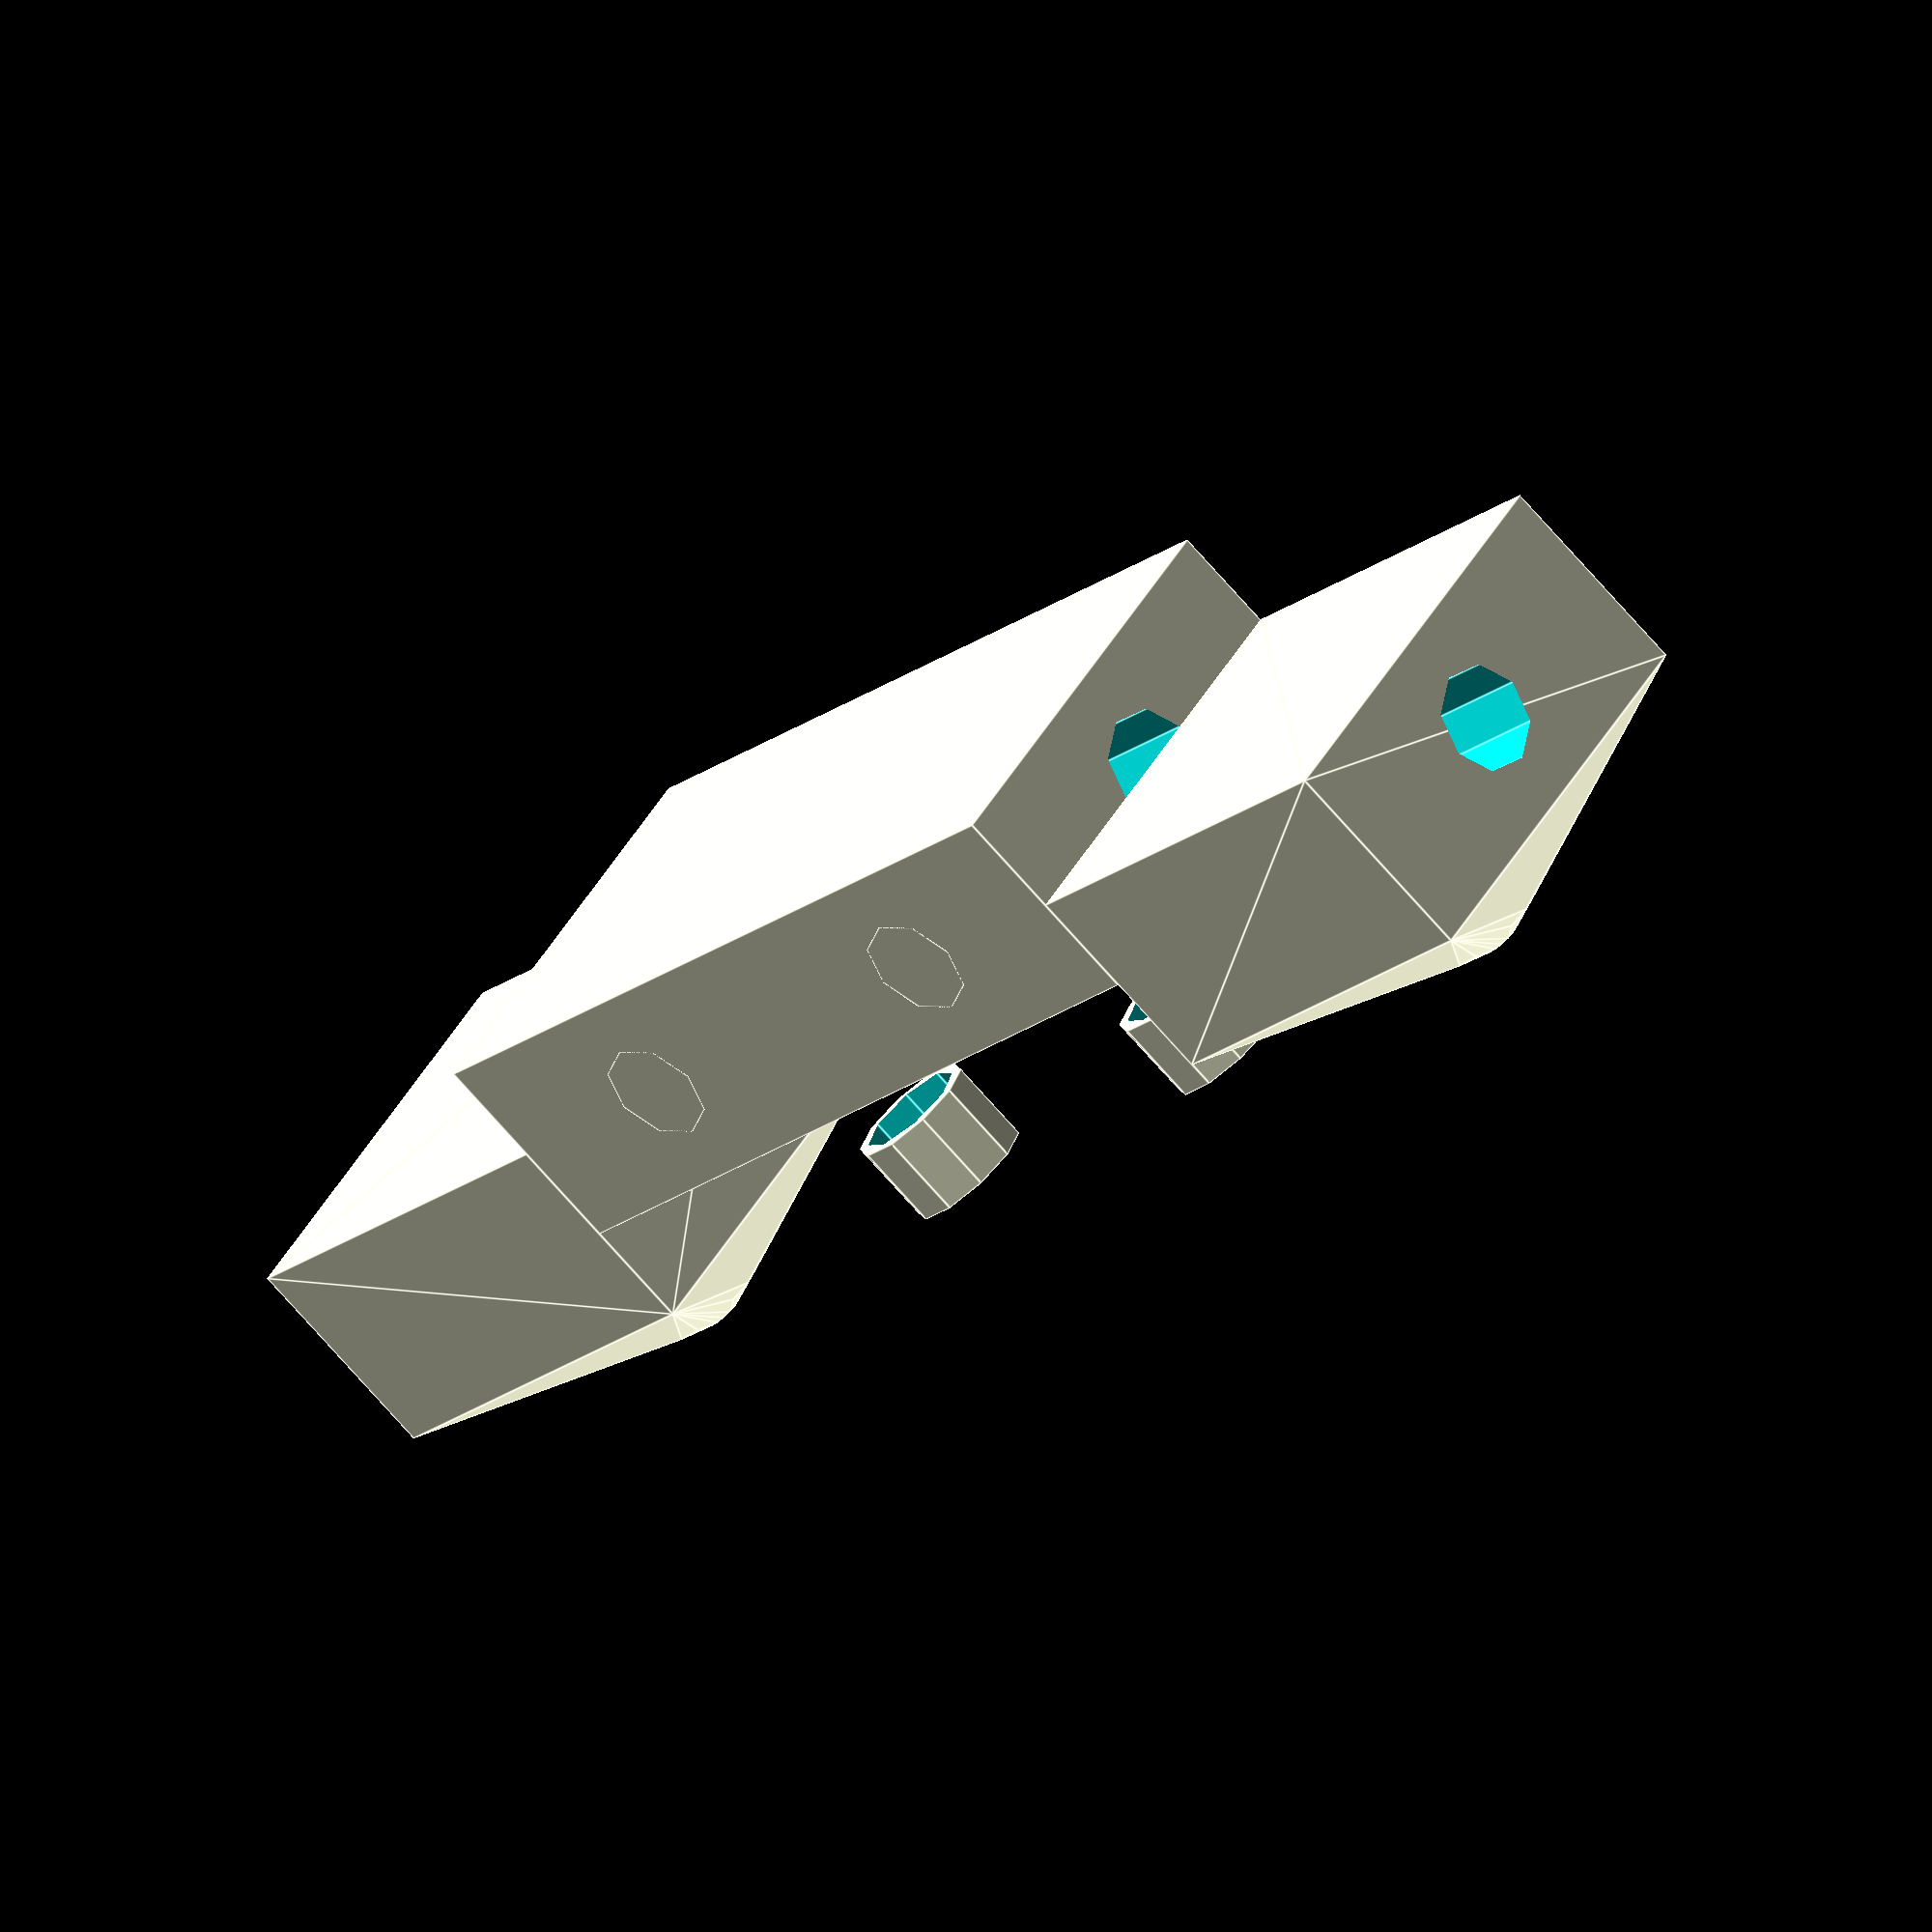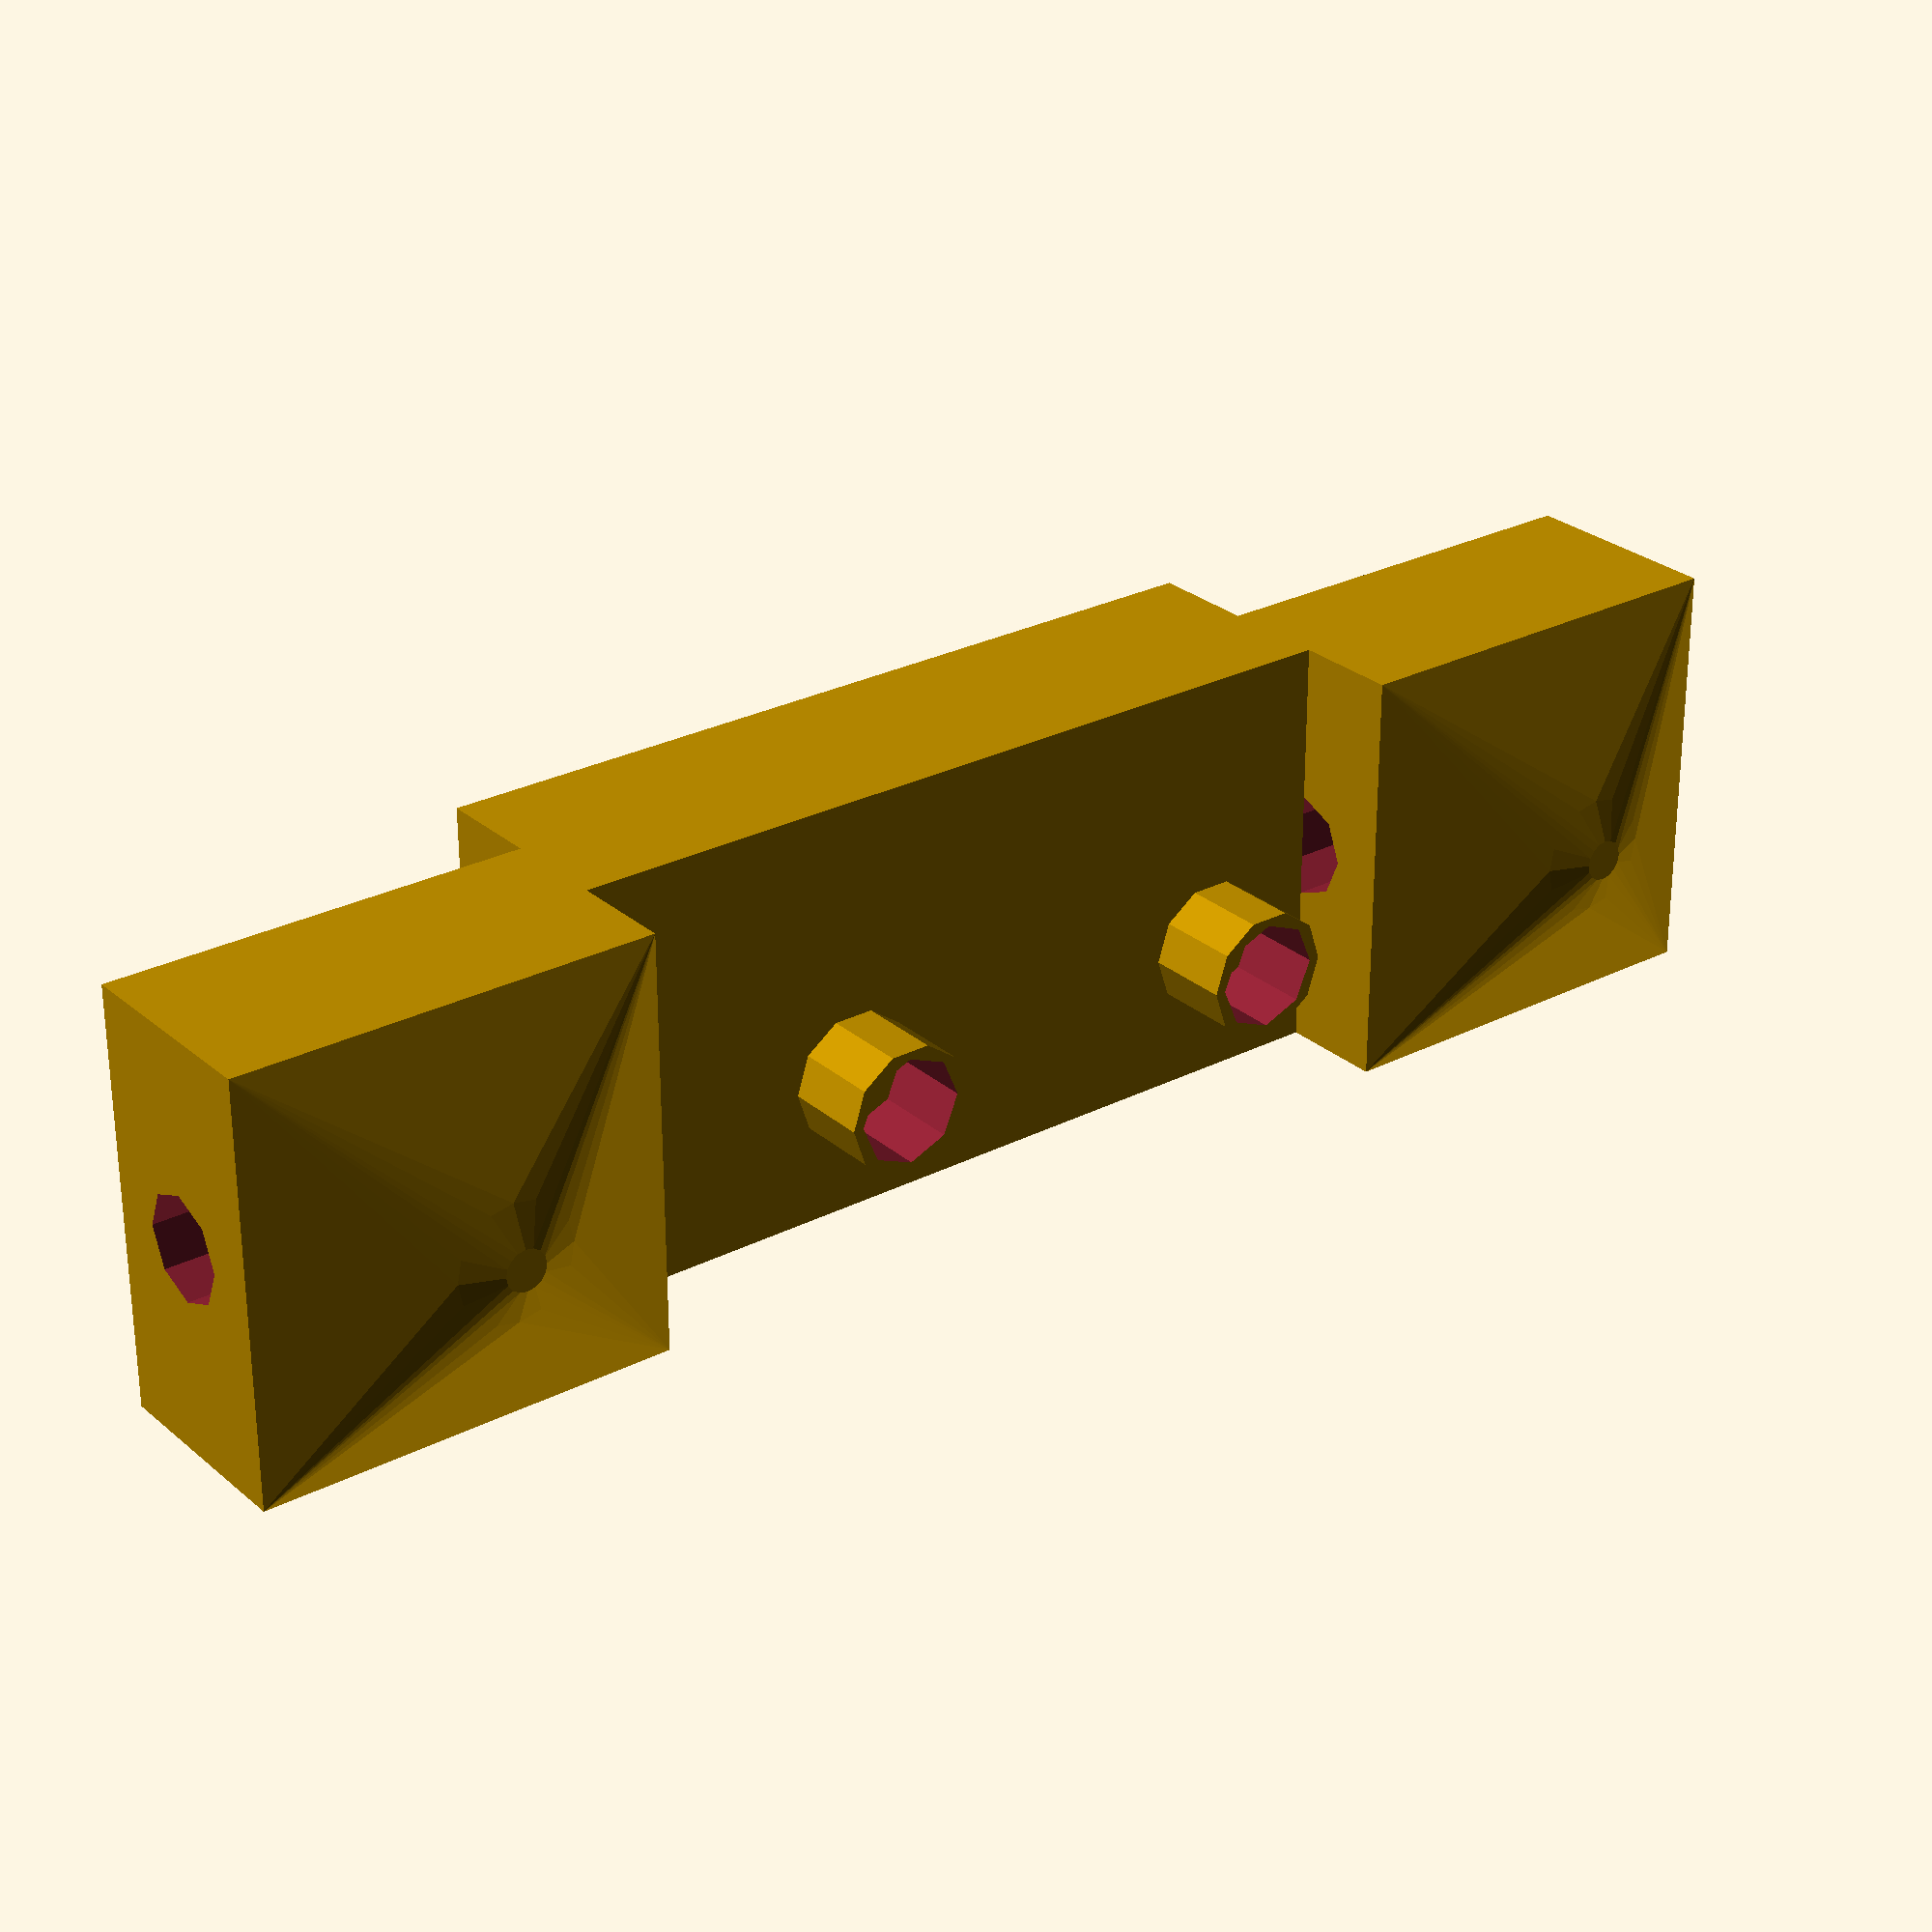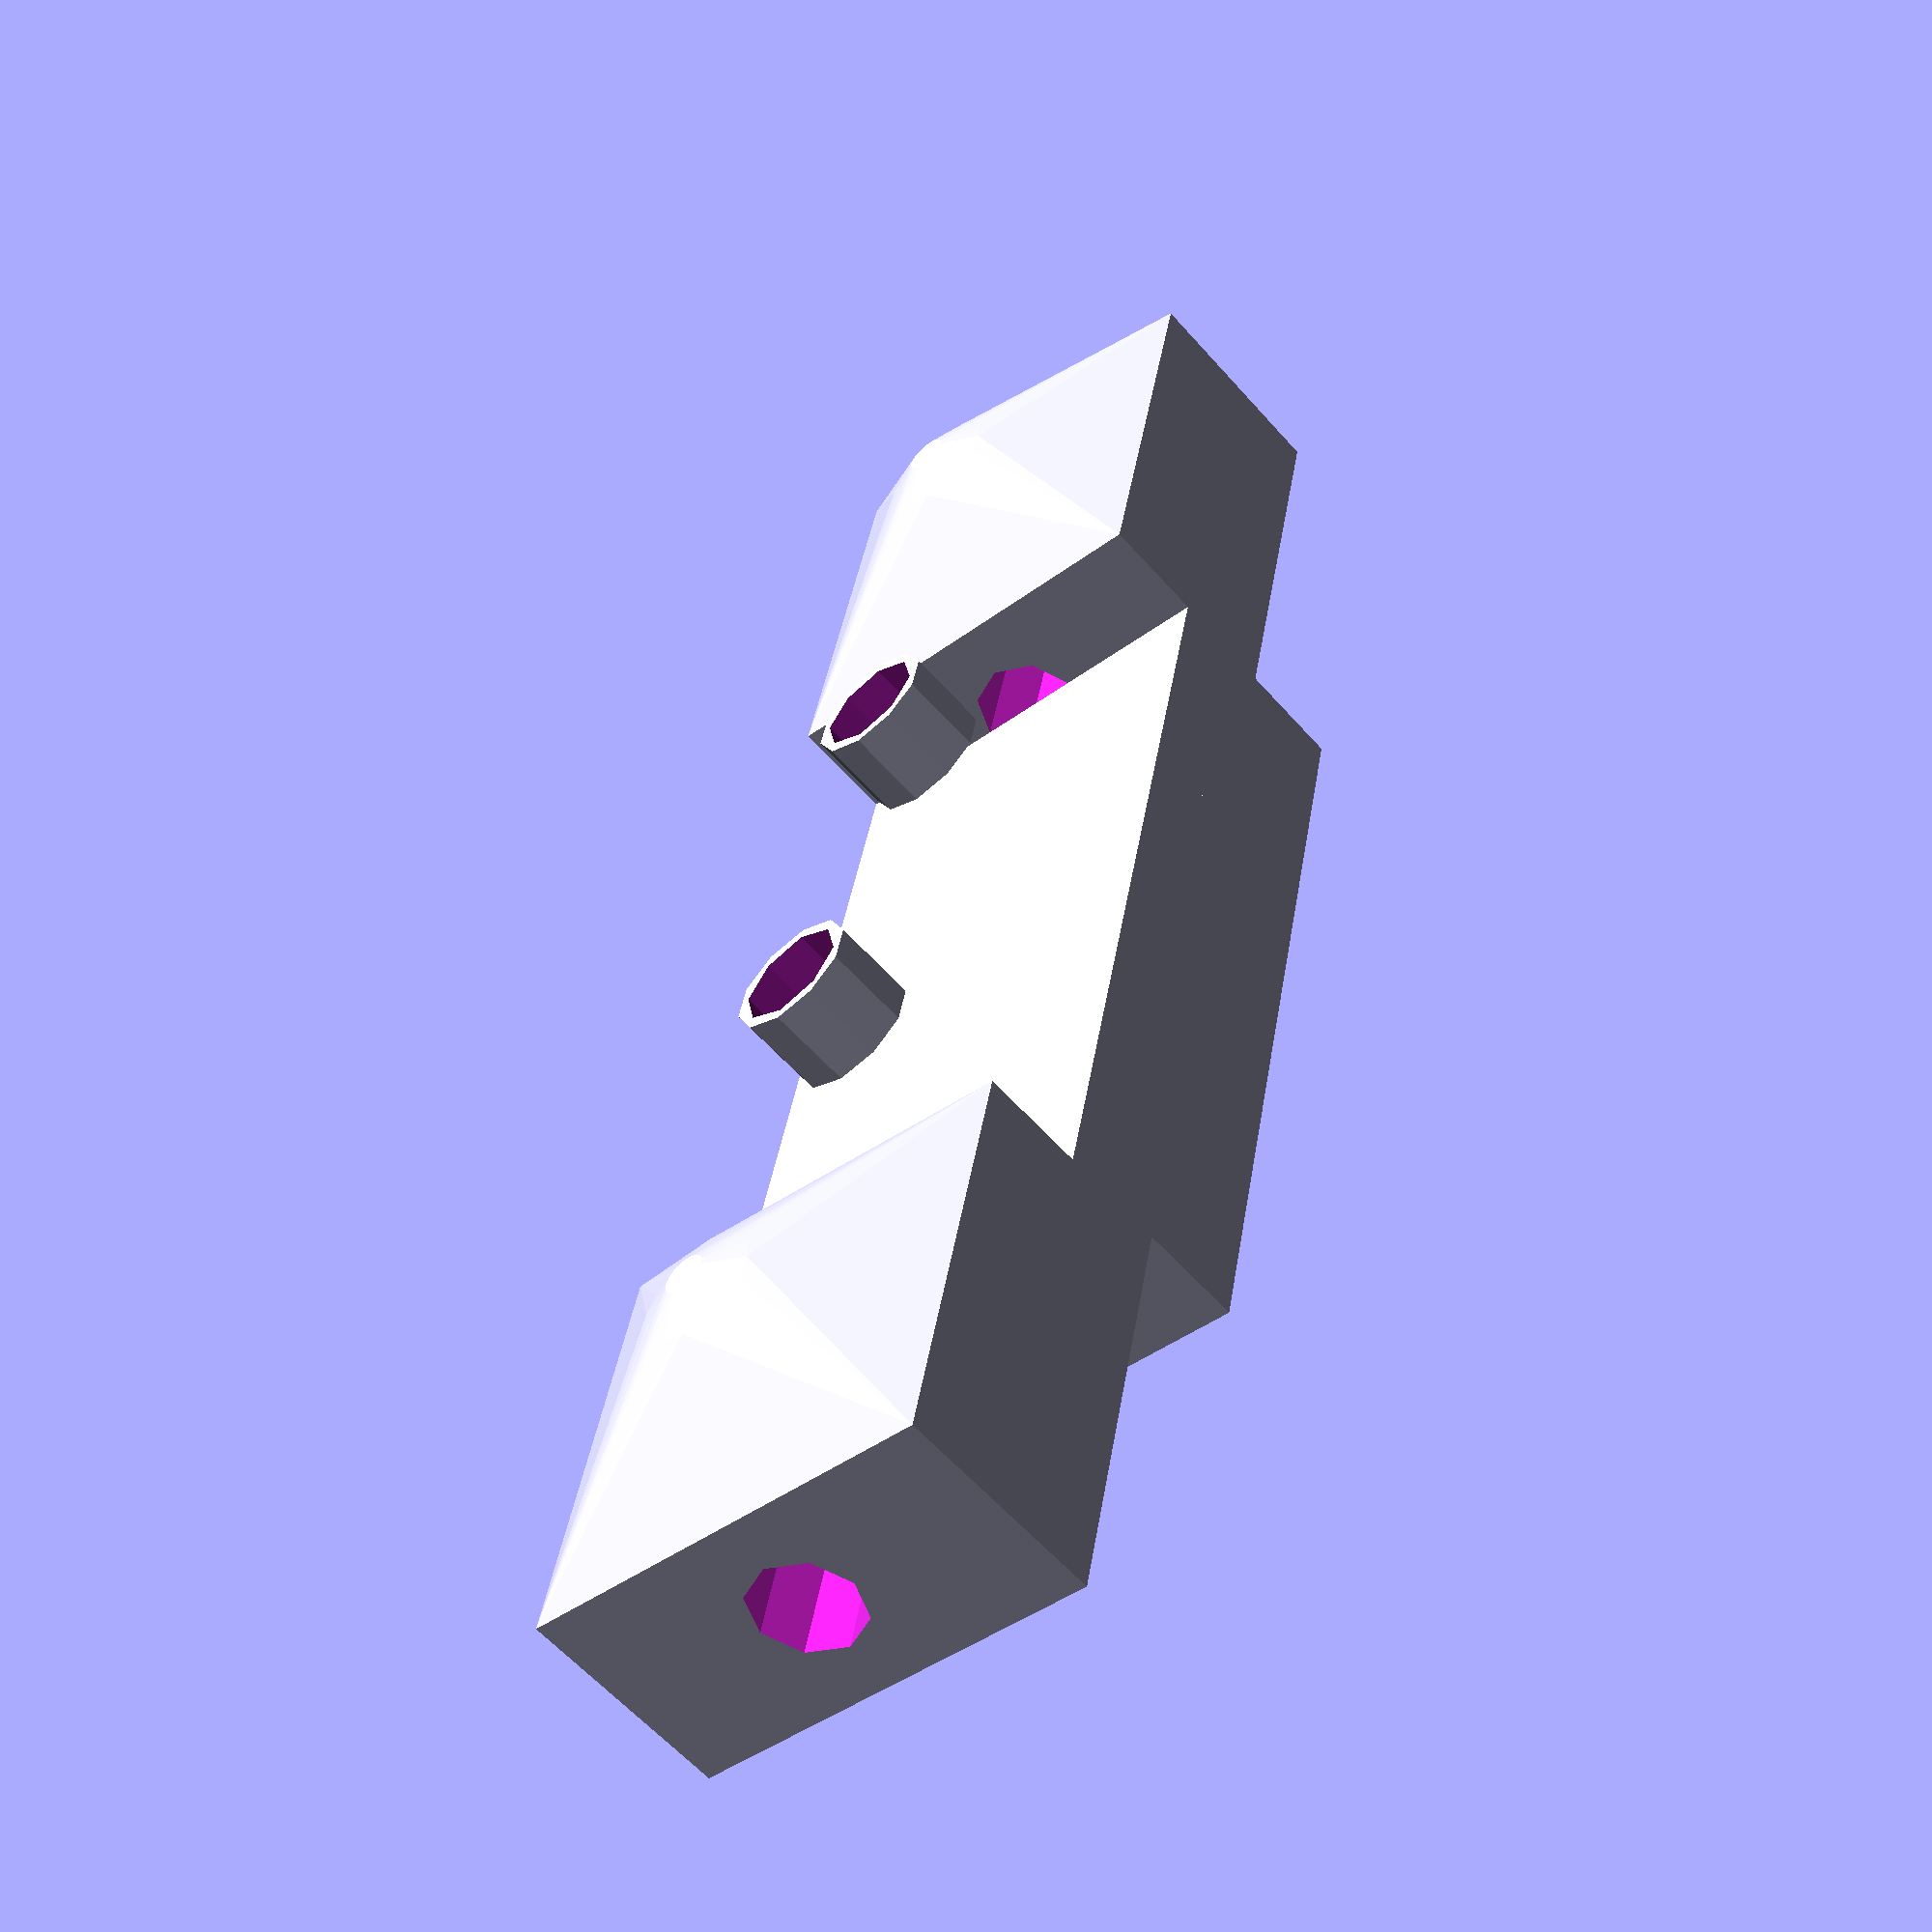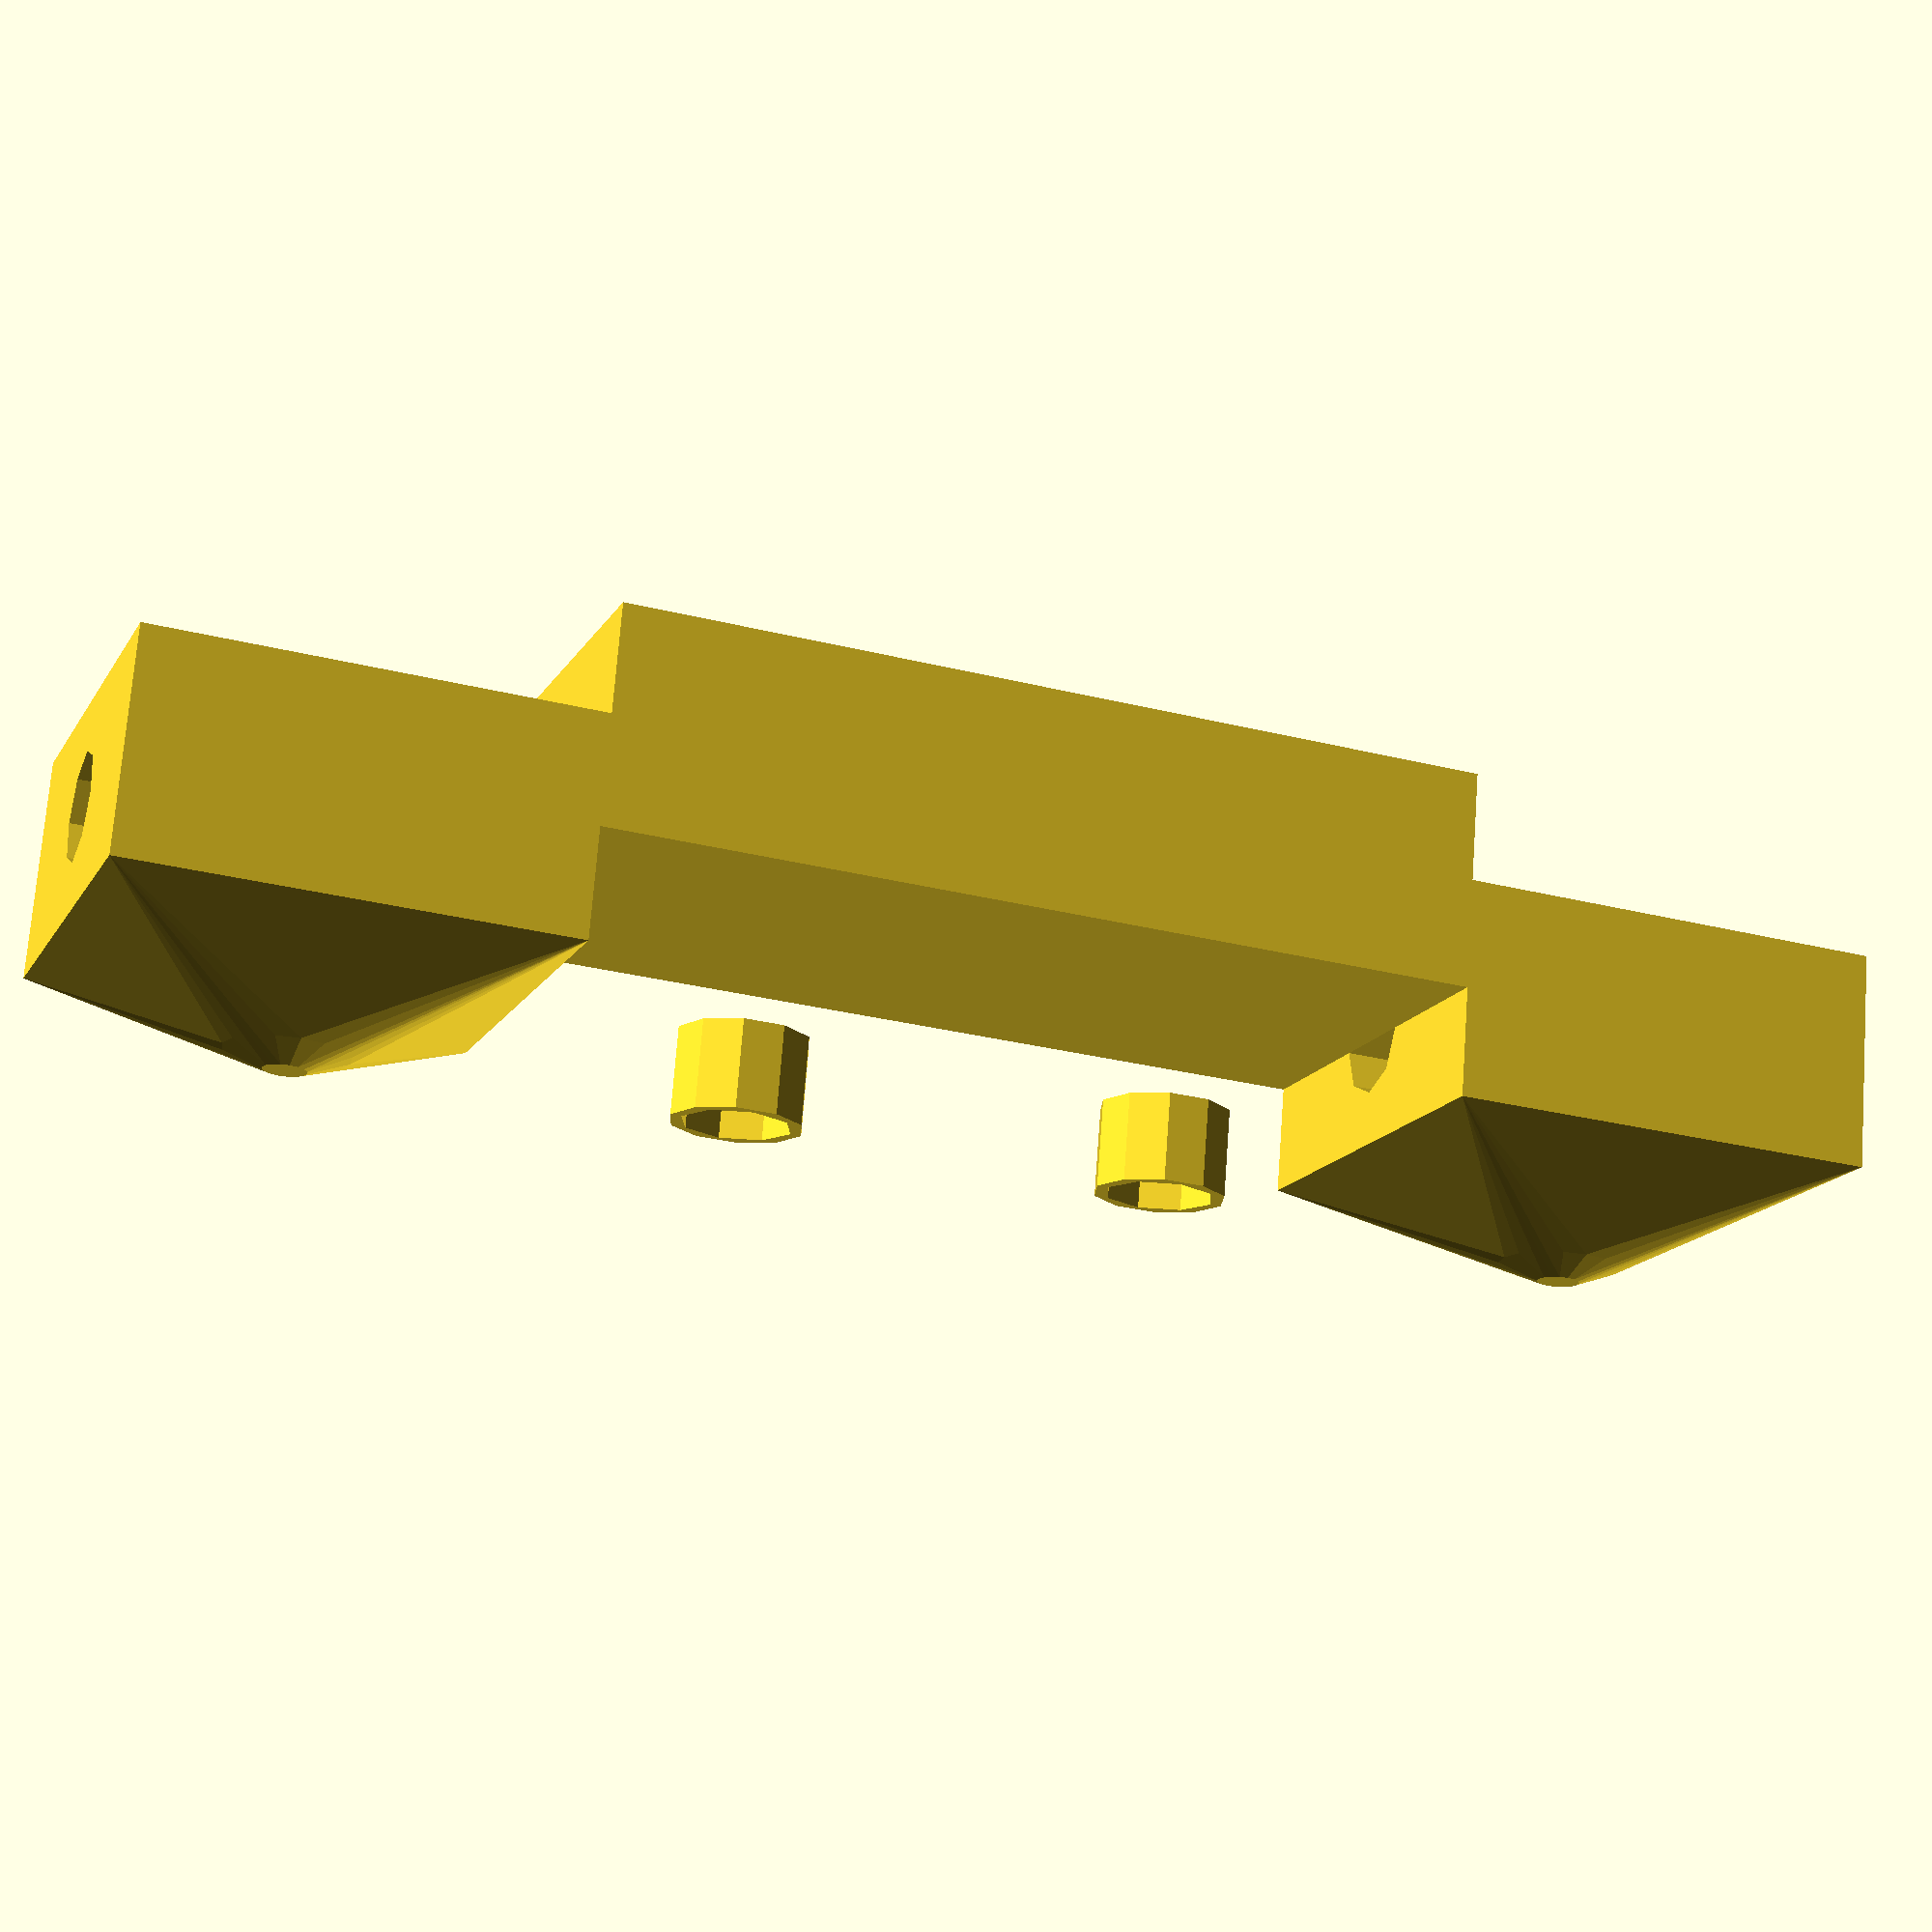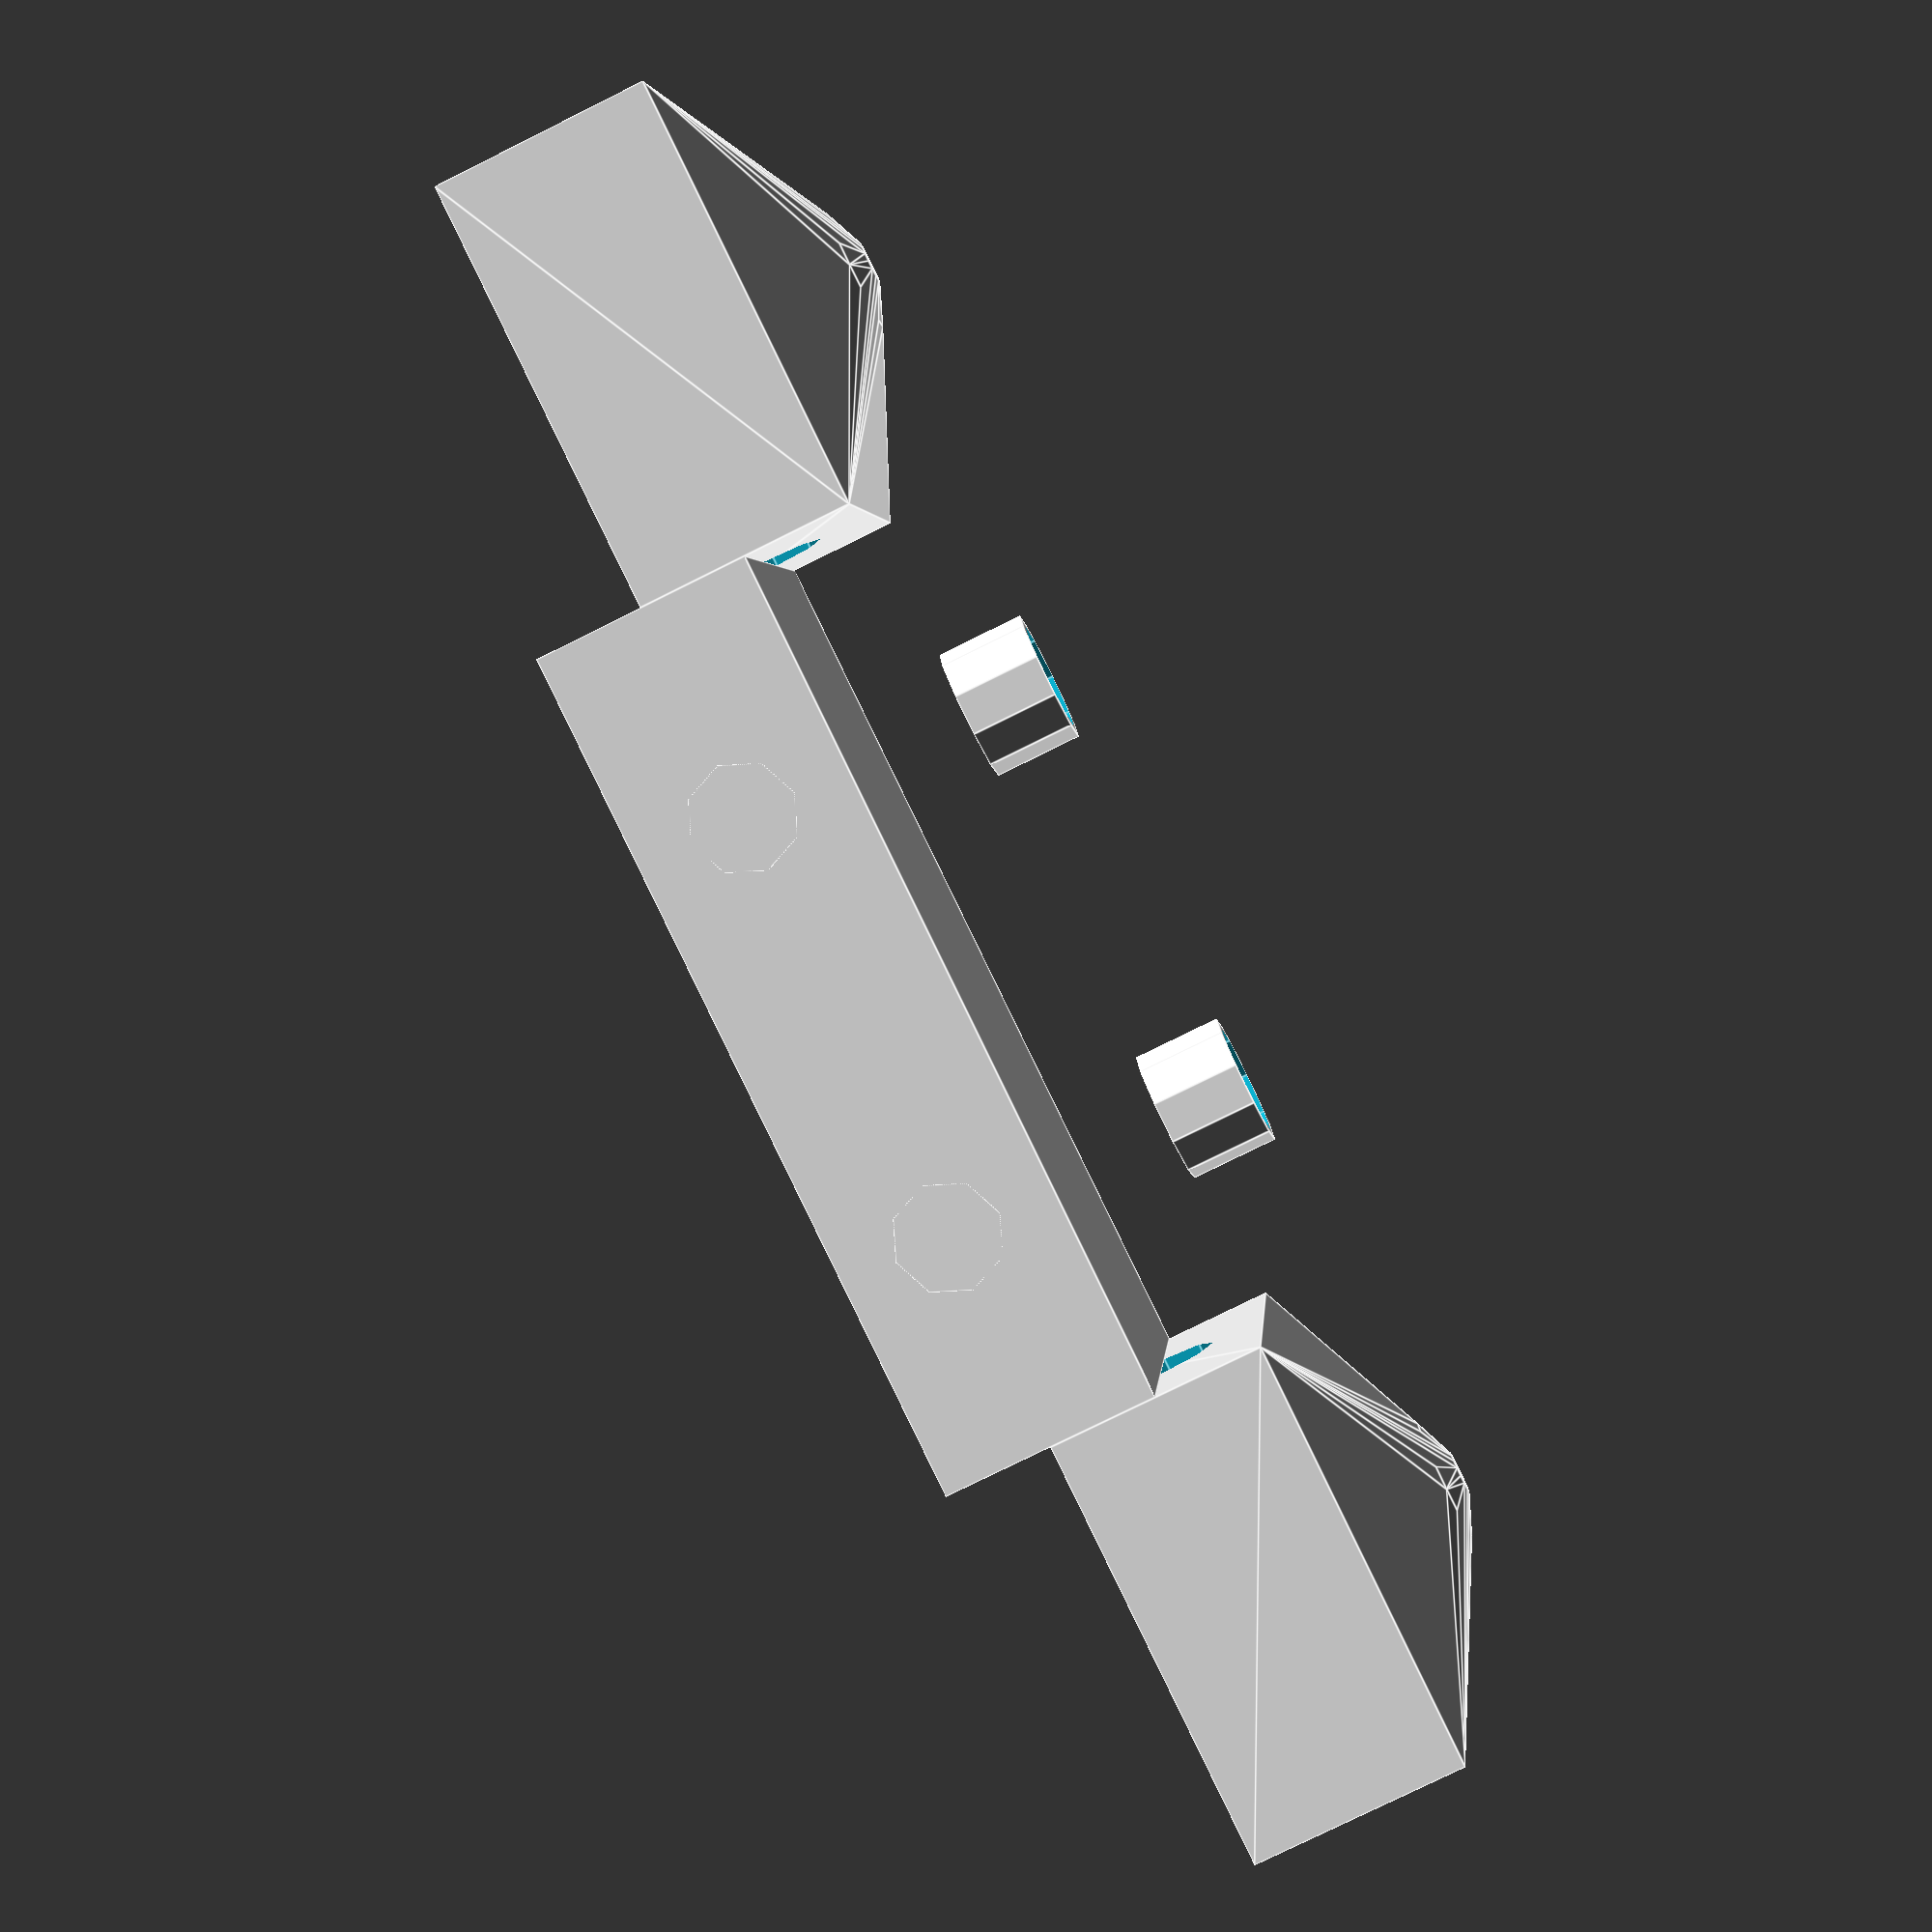
<openscad>

// Parameters
central_block_length = 40;
central_block_width = 20;
central_block_height = 10;
hole_diameter = 5;
hole_offset = 10;

side_block_length = 20;
side_block_width = 20;
side_block_height = 10;
side_block_curve_radius = 5; // Adjusted curvature to match original model

bolt_diameter = 5;
bolt_length = 10; // Shortened bolt length to match original model

nut_diameter = 6; // Adjusted nut size to match original model
nut_thickness = 4;

// Central Block
module central_block() {
    difference() {
        cube([central_block_length, central_block_width, central_block_height], center = true);
        translate([-central_block_length/2 + hole_offset, 0, 0])
            rotate([0, 90, 0])
            cylinder(r = hole_diameter/2, h = central_block_width + 2, center = true);
        translate([central_block_length/2 - hole_offset, 0, 0])
            rotate([0, 90, 0])
            cylinder(r = hole_diameter/2, h = central_block_width + 2, center = true);
    }
}

// Side Block
module side_block() {
    difference() {
        hull() {
            translate([-side_block_length/2, -side_block_width/2, 0])
                cube([side_block_length, side_block_width, side_block_height]);
            translate([0, 0, side_block_height])
                sphere(r = side_block_curve_radius);
        }
        translate([-side_block_length/2 + hole_offset, 0, side_block_height/2])
            rotate([0, 90, 0])
            cylinder(r = hole_diameter/2, h = side_block_width + 2, center = true);
    }
}

// Bolt
module bolt() {
    cylinder(r = bolt_diameter/2, h = bolt_length, center = false);
}

// Nut
module nut() {
    difference() {
        cylinder(r = nut_diameter/2, h = nut_thickness, center = false);
        translate([0, 0, nut_thickness/2])
            cylinder(r = bolt_diameter/2, h = nut_thickness + 2, center = true);
    }
}

// Assembly
module assembly() {
    // Central Block
    central_block();

    // Side Blocks
    translate([-central_block_length/2 - side_block_length/2, 0, 0])
        side_block();
    translate([central_block_length/2 + side_block_length/2, 0, 0])
        mirror([1, 0, 0])
            side_block();

    // Bolts and Nuts
    for (i = [-1, 1]) {
        translate([i * (central_block_length/2 - hole_offset), 0, 0]) {
            rotate([90, 0, 0])
                bolt();
            translate([0, 0, bolt_length])
                nut();
        }
    }
}

// Render the assembly
assembly();


</openscad>
<views>
elev=251.7 azim=140.3 roll=319.0 proj=o view=edges
elev=332.5 azim=359.9 roll=322.1 proj=p view=solid
elev=239.0 azim=101.6 roll=139.1 proj=p view=solid
elev=287.0 azim=200.4 roll=4.3 proj=p view=wireframe
elev=258.7 azim=189.4 roll=243.6 proj=p view=edges
</views>
